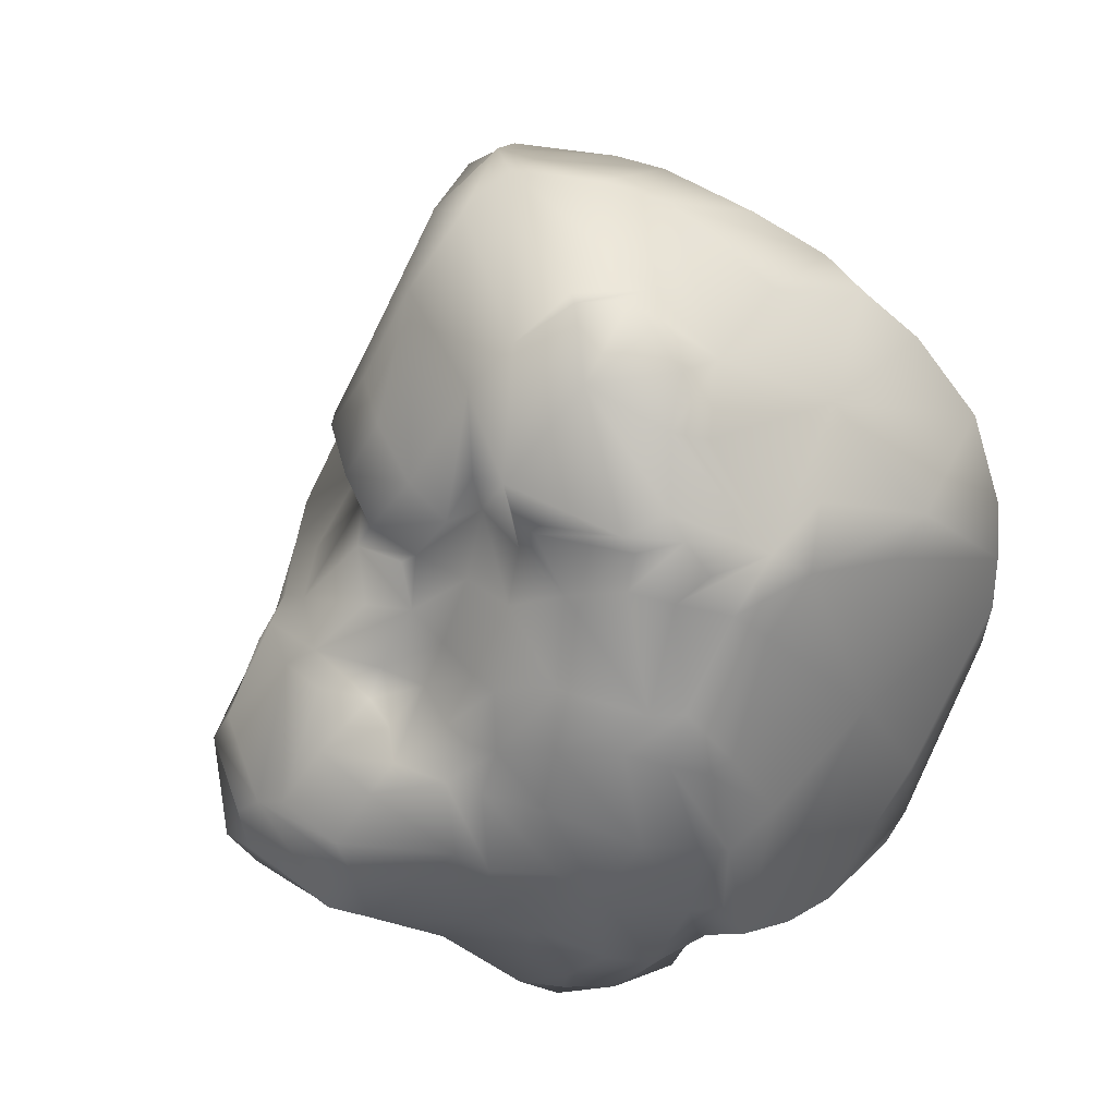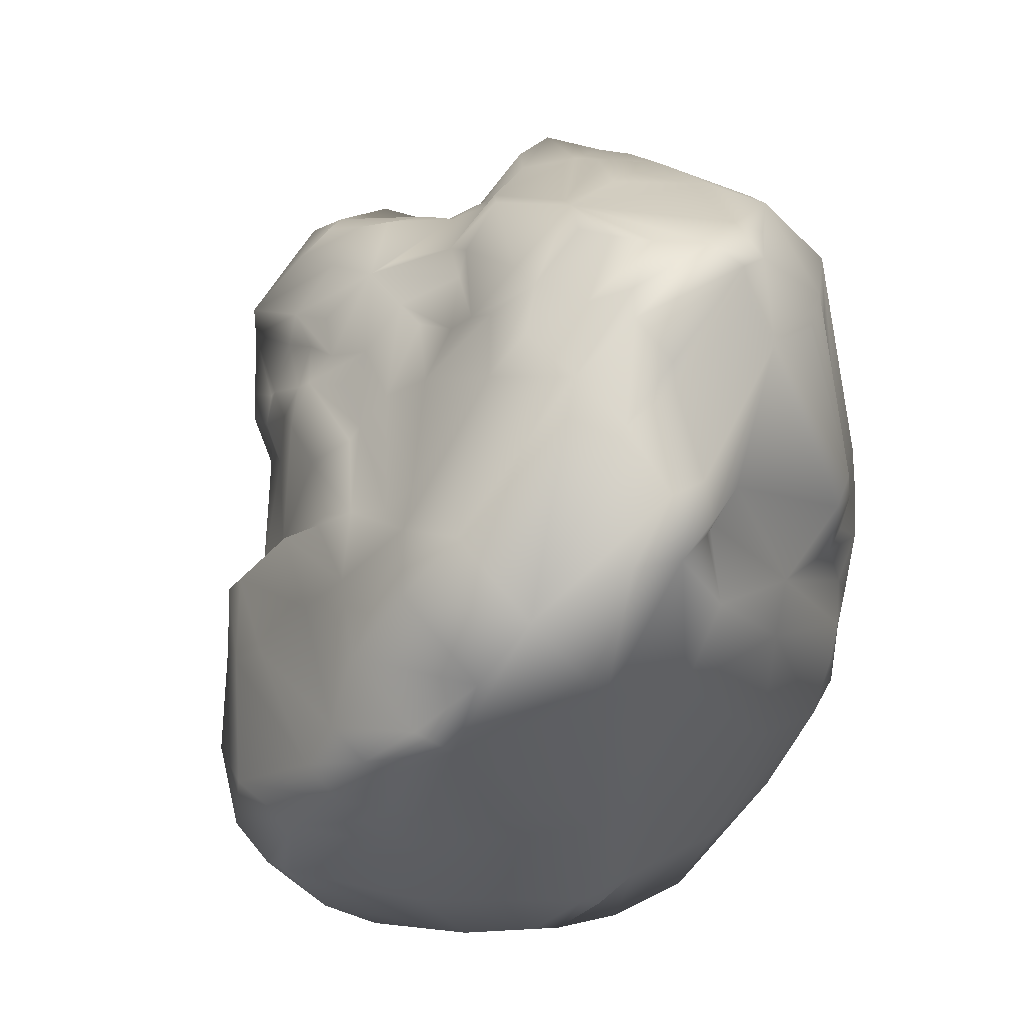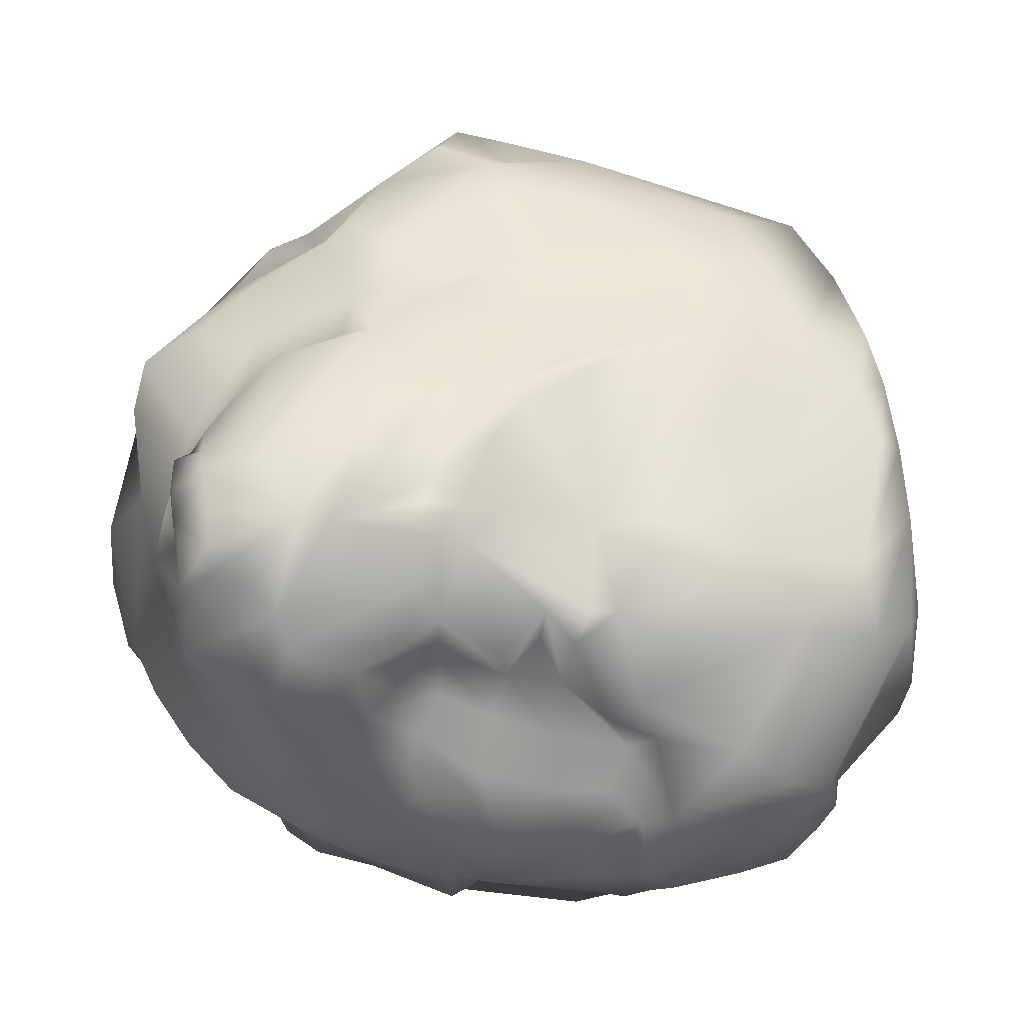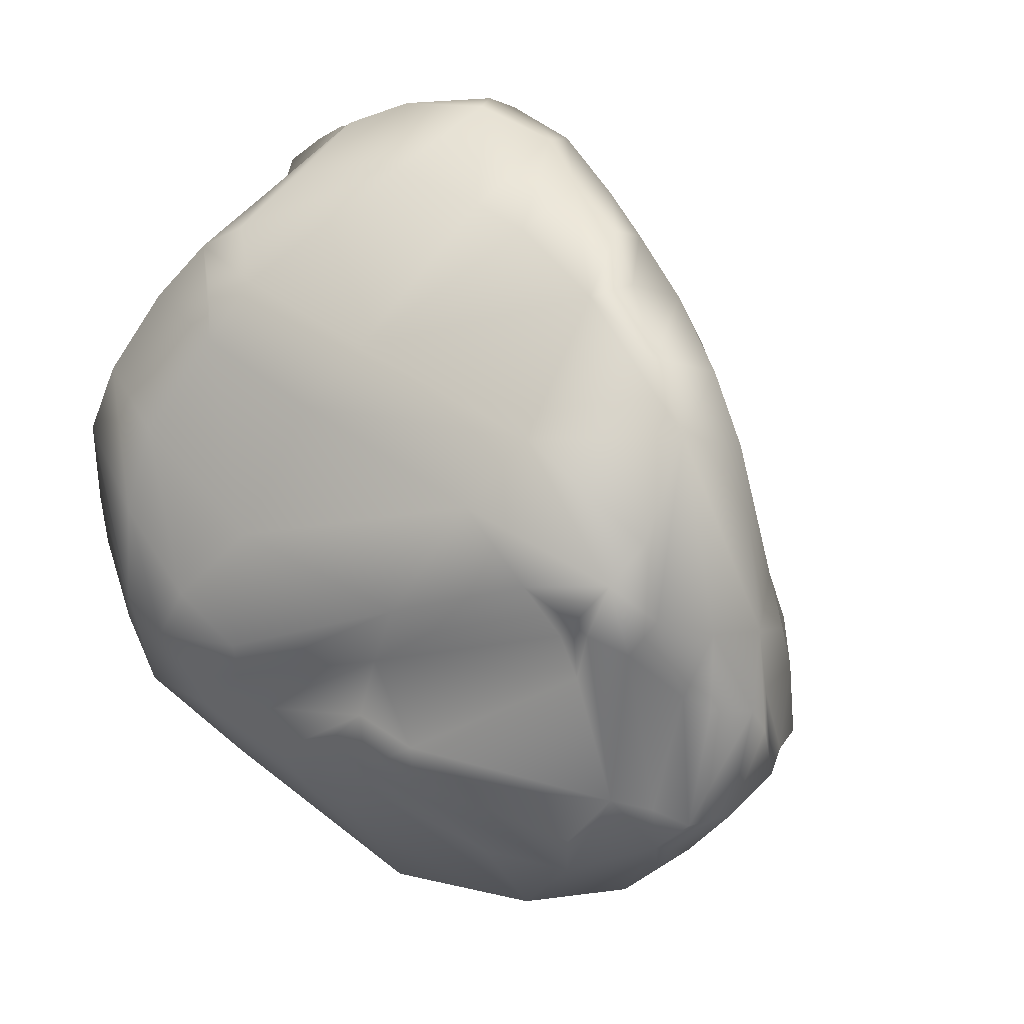
<metadata>
{"format":"obj","ext":"obj","renderer":"f3d","projection":"perspective","resolution":1024,"background":"white","views":[{"elev":20.9,"azim":-25.4,"up":"+Z"},{"elev":57.6,"azim":22.1,"up":"+Y"},{"elev":2.3,"azim":-78.9,"up":"+Y"},{"elev":34.0,"azim":128.3,"up":"+Z"}]}
</metadata>
<code>
v -177 7.058 -63.23
v -178 -8.749 -106.1
v -149.2 33.45 -118.5
v -148 45.26 -101.3
v -138.8 50.41 -40.58
v -126.3 65.02 -94.48
v -104.8 42.58 -130.5
v -81.71 69.09 -114.8
v -117.3 66.99 -32.73
v -130.9 58.47 -71.49
v -99.17 91.36 -50.64
v -163.2 23.69 -112.8
v -159.1 31.88 -87.79
v -157.6 2.751 -129.3
v -162.5 -5.264 -125.4
v -154.6 15.22 -131.5
v -163.4 6.132 -110.7
v -131.7 29.06 -137.2
v -109.7 32.08 -136.2
v -108.7 78.98 -93.11
v -90.6 89.43 -65.8
v -95.19 42.09 -131
v -132.7 -9.441 -132.3
v -100.8 30.17 -135.5
v -153.7 -29.88 -127.7
v -177.9 -26.34 -86.32
v -106.3 63.48 -15.39
v -83.88 86.47 -9.292
v -90.23 78.79 9.17
v -111.3 59.36 1.341
v -73.43 74.83 34.83
v -138.9 21.41 -10.26
v -120.8 41.25 13.98
v -139 7.988 1.901
v -121.9 40.73 -5.338
v -123.8 48.3 -26.22
v -140.6 31.42 -34.05
v -154.5 2.692 -16.62
v -143.2 11.3 -13.5
v -146.7 -53.96 -19.98
v -152.3 -67.7 -44.05
v -166.4 -56.49 -70.79
v -170.9 2.76 -51.53
v -152.6 -27.74 -17.19
v -150.5 -80.31 -84.25
v -144.6 -80.64 -98.57
v -147.7 -59.55 -126.7
v -142.7 -42.09 -134.5
v -172.1 -22.52 -108
v -172.9 -40.54 -76.48
v -97.74 -128.9 -86.81
v -95.82 -116.3 -115.5
v -53.85 -116 -156.1
v -44.19 -91.62 -177.2
v -70.59 -110.9 -138.8
v -24.14 -37.89 -206.8
v -29.47 -8.563 -206.2
v -93.05 -63.89 -152.6
v -54.99 -66.23 -184.7
v -15.84 -89.45 -185
v 23.82 -72.2 -191.8
v 5.711 -43.57 -204.7
v -35.83 -68.32 -194.6
v -46.36 -139.3 -136.6
v -22.05 -120.5 -162.3
v -1.007 -143.7 -134
v 35.01 -124.2 -140.7
v -21.86 -139.5 -145.6
v 31.54 -108.4 -151.8
v 48.6 -100.3 -156.1
v 47.88 -73.28 -175.4
v 61.74 -121.7 -134.5
v 98.22 -142.4 -109.1
v 8.405 -168.8 -123.1
v -6.848 -176.7 -101.9
v -16.86 -164.2 -107.7
v -57.51 -157.5 -95.11
v -45.33 -172.5 -65.95
v -18.37 -175.2 -72.26
v -8.026 -182.6 -72.09
v -26.23 -193.4 -26.75
v -38.61 -184.4 -24.8
v -73.71 -125.3 -123.6
v -12.88 -192.1 -23.31
v 72 -180.8 49.57
v 66.52 -169.8 -23.27
v -1.303 -198.6 32.79
v 16.72 -179.1 -58.67
v 37.14 -158.8 -128.5
v 106.8 -148.2 -69.24
v 109.8 -139.5 -97.13
v 62.88 -151.1 -126.2
v 148.3 -144.6 0.8051
v 90.05 -174 64.9
v 137.1 -159.8 58.43
v 147 -148.2 26.28
v 34.68 -177.7 80.29
v 20.28 -195.8 56.34
v 76.74 -105.1 165
v 46.91 -93.59 184.6
v 1.864 -98.82 194.8
v -21.39 -129.6 166.9
v -0.1822 -150.4 139.8
v -15.43 -170.6 112.7
v 38.55 -126.9 159.6
v 85.19 -123.3 152.4
v 51.35 -157.8 115.9
v -35.93 -139.7 167
v -27.88 -168 142.6
v -32.26 -152.2 157.6
v -35.52 -174.6 120
v -39.18 -182.5 87.65
v -24.42 -190.6 60.92
v -10.99 -187.1 39.67
v 5.801 -188.4 65
v -38.1 -186 49.25
v -47.39 -181.6 -0.8782
v -56.82 -177.5 -18.44
v -28.72 -179.5 -4.847
v -56.85 -174.9 78.08
v -33.27 -185.1 75.73
v -94.59 -140.3 95.71
v -57.81 -131.1 165.8
v -81.64 -122.1 149.1
v -61.9 -148.6 136.4
v -136 -8.046 4.474
v -150.7 -4.178 -6.086
v -144.1 -43.51 -6.011
v -103.6 -1.67 60.08
v -118.3 -39.81 59.74
v -122.3 9.669 21.25
v -120.5 -55.27 52.79
v -125.5 -59.26 18.47
v -120.8 -39.71 38.58
v -105.7 -53.48 33.33
v -108.3 -71.57 17.23
v -107.3 -74.71 43.9
v -126.2 -63.59 -25.17
v -119 -59.79 -12.9
v -123.3 -78.53 -33.13
v -107.2 -82.13 -15.04
v -94.63 -101.4 40.03
v -112.8 -82.51 80.57
v -99.91 -92.07 64.27
v -91.81 -102.2 86.35
v -95.75 -107.1 126.6
v -89.33 -106.4 72.8
v -90.24 -141.5 78.83
v -84.4 -148.7 74.97
v -74.36 -156.5 48.68
v -51.09 -174.3 69.68
v -78.37 -158 7.685
v -54.67 -175 53.86
v -80.46 -157.9 -19.14
v -80.69 -153.5 -51.07
v -74.02 -149.5 -84.45
v -99.29 -125.6 -50.46
v -110.9 -112.5 -48.35
v -110.2 -121.1 -79.39
v -131.2 -67.56 -131.7
v -126.1 -90.34 -45.23
v -136.7 -87.88 -59.46
v -105 -101.1 -26.72
v -95.71 -131.1 -1.128
v -95.42 -132.8 -28.23
v -100.7 -120.6 3.624
v -100.8 -114.4 -30.83
v -102.2 -91.42 8.047
v -82.42 -128.7 61.53
v -87.27 -128 36.17
v -66.54 74.46 77.61
v -66.4 78.78 86.99
v -113.6 2.391 88.57
v -125.7 -40 72.74
v -121.8 -13.68 87.91
v -85.91 72.84 52.29
v -109.7 56.57 26.59
v -112.2 -30.47 113.3
v -115.7 -55.08 99.3
v -97.57 -49.01 155.7
v -73.79 -53.87 188.9
v -21.04 -80.8 202.4
v -55.18 -122.2 167.6
v -49.75 -50.5 203.4
v -19.61 88.77 150.8
v -9.542 33.69 195.4
v -33.13 0.06119 201.9
v -72.41 -18.78 182.3
v -83.57 12.79 127.4
v -99.55 -10.95 125.9
v -30.05 39.42 186.6
v -40.19 89.78 116.2
v -60.97 53.56 117.5
v -87.42 50.13 83.93
v -21.04 63.8 175.1
v 21.97 91 176.5
v -2.394 122.3 130.2
v 45.72 121 158.9
v -31.4 108.6 82.96
v -51.87 88.39 79.69
v -69 84.84 31.43
v -39.86 120 16.85
v -22.24 118.4 73.61
v -61.28 94.38 16.17
v -15.86 122.3 98.21
v -13.38 163.1 -0.2836
v -56.06 117.2 -13.92
v -72.07 108.6 -27.15
v -24.92 150.2 -4.449
v -37.58 128 -9.476
v -50.04 115.4 -48.42
v -63.06 108.3 -68.17
v -61.87 87.86 -116.6
v -41.72 145.4 -75.6
v -46.85 136.4 -86.49
v -47.65 113.5 -125.3
v -67.79 79.19 -124.5
v -82.92 41.32 -144.4
v -54.86 76.74 -178.1
v -59.09 92.03 -149.8
v -83.54 29.37 -149.5
v -107.2 2.327 -150.6
v -105.4 -19.04 -156.1
v -69.27 8.543 -175.2
v -61.13 52.62 -181.9
v -27.1 59.52 -188
v -18.76 34.89 -197.7
v 3.377 178.7 -12.82
v 12.89 188.8 -42.59
v -0.9832 169.6 -68.83
v -12.73 165 -28.38
v -47.18 134.7 -51.03
v -25.91 112.4 -141.8
v -24.51 85.3 -173.7
v -3.892 103.9 -161.8
v 20.07 137.5 -134.4
v -8.911 134.7 -127.3
v 5.654 144.3 -110
v -14.52 134 -97.89
v 64.15 112 -152
v 48.68 144.5 -125.2
v 49.41 200 -40.3
v 9.208 176.2 12.31
v 39.53 182.1 30.47
v 29.69 181.6 -10.29
v 28.41 191.3 -42.61
v 49.12 194.5 -16.37
v 76.82 181.3 5.986
v 88.04 179.7 -57.7
v 54.82 190.6 -3.644
v 72.2 192.9 -54.59
v 91.97 163.9 -77.57
v 85.8 161 -94.37
v 74.01 171.4 -86.86
v 79.75 167.5 8.937
v 94.85 163.5 -51.87
v 97.51 163.2 60.67
v 106.6 154.5 43.04
v -1.728 160.5 30.54
v 15.44 150.3 108.9
v 68.54 175.1 42.21
v 80.38 74.72 -169.8
v 79.78 0.2266 -193.7
v 33.56 -5.851 -199.2
v 40.56 49.05 -186.5
v -4.876 -14.46 -206.3
v 62.77 -41.34 -195.6
v 65.4 -71.19 -181.8
v 34.93 -73.53 -177.3
v 17.51 -44.45 -197.6
v 44.88 -38.52 -194
v 159.6 -47.11 -80.28
v 164.4 -101.2 -57.18
v 85.77 -124.8 -127.3
v 112.2 16.38 -162.9
v 70.63 -95.3 -164.4
v 161 -119.9 -28.09
v 106.7 96.54 -140.4
v 117.9 130.2 -92.39
v 76.75 136.3 -131
v 120.6 132.5 -70.67
v 156.6 65.28 -23.85
v 114.7 137 50.88
v 118.2 134.2 27.45
v 110.5 149.6 -42.75
v 110.4 118.4 39.84
v 143.3 32.42 4.469
v 113.1 127.6 52.38
v 145.4 27.69 -75.92
v 156.2 65.83 -42.8
v 122.6 82.66 -103
v 156.5 11.77 -46.91
v 157.4 35.41 -51.02
v 157.8 35.18 -18.35
v 162.2 -16.71 -63.58
v 161.8 -28.61 -42.42
v 153.3 -7.965 -87.82
v 147.7 13.99 -93.51
v 164.2 -62.49 -56.52
v 172.3 -84.71 -16.85
v 166.5 -70.63 -41.06
v 166.2 -112.7 -9.205
v 171.2 -68.18 14.54
v 172.2 -33.98 -0.4941
v 150.9 51.48 46.81
v 168.9 -34.05 -20.45
v 128.9 111.5 74.78
v 153.3 -39.67 52.29
v 123.5 73.59 99.63
v 120.7 -25.77 114
v 142.4 -112 77.7
v 114.3 -93.6 122.1
v 107.9 -133.5 131
v 131.7 -145.9 95.68
v 158.4 -114.7 37.94
v 102.2 -104.1 139.9
v 96.94 -80.54 152
v 99.03 -10 141.8
v 94.28 85.63 126.4
v 110.4 145.4 79.85
v 92.97 152 96
v 61.18 148.6 135.9
v -35.25 -43.86 206
v 0.9395 65.79 187.1
v 39.57 79.66 173.7
v 28.36 31.8 187.8
v 27.67 3.942 192
v 27.86 -45.2 195.8
g rock1_LOWuvd:Group11424 rock1_LOWuvd:polySurface1
f 2 1 17
f 37 36 5
f 7 8 22
f 217 8 213
f 11 212 21
f 208 11 28
f 223 23 222
f 31 200 201
f 35 32 33
f 39 34 32
f 126 131 34
f 34 127 126
f 39 43 38
f 128 44 40
f 46 50 47
f 160 46 47
f 47 48 160
f 159 52 51
f 59 55 58
f 62 63 56
f 57 224 227
f 57 227 266
f 269 60 61
f 62 266 270
f 65 69 68
f 66 76 68
f 269 271 71
f 79 82 78
f 118 78 82
f 81 119 82
f 84 119 81
f 90 93 86
f 93 90 277
f 314 94 95
f 97 94 107
f 98 97 115
f 99 105 106
f 182 102 101
f 104 107 103
f 109 103 110
f 106 107 313
f 153 117 116
f 122 120 125
f 146 122 124
f 122 146 145
f 147 122 145
f 183 124 123
f 130 126 134
f 173 194 129
f 173 129 175
f 130 134 132
f 130 132 174
f 135 136 137
f 145 144 147
f 170 150 169
f 151 150 153
f 170 152 150
f 165 155 154
f 157 155 165
f 158 162 159
f 162 158 161
f 165 164 167
f 172 200 171
f 172 192 200
f 189 173 190
f 179 180 178
f 188 180 181
f 184 182 323
f 182 328 323
f 323 187 184
f 196 324 325
f 325 198 196
f 197 260 205
f 199 205 203
f 202 207 204
f 202 203 259
f 210 202 209
f 207 202 210
f 231 232 209
f 232 212 211
f 220 218 217
f 219 226 225
f 226 219 234
f 219 233 234
f 226 265 227
f 246 230 229
f 239 230 238
f 242 230 246
f 237 233 239
f 234 233 235
f 265 235 262
f 238 236 237
f 238 241 236
f 241 254 280
f 259 244 243
f 259 260 244
f 248 261 255
f 256 252 249
f 254 252 253
f 285 252 256
f 253 280 254
f 320 257 321
f 271 269 270
f 299 273 272
f 276 272 274
f 301 273 299
f 300 273 301
f 275 278 298
f 280 279 278
f 278 279 291
f 281 290 279
f 284 282 285
f 294 282 287
f 283 320 288
f 288 307 286
f 287 296 294
f 296 287 306
f 288 320 307
f 292 289 293
f 293 294 292
f 296 299 295
f 301 306 300
f 309 305 307
f 312 317 316
f 327 318 326
f 321 319 320
f 322 319 321
f 1 2 49 26
f 1 5 10 13
f 5 1 43 37
f 1 13 12 17
f 50 43 1 26
f 2 17 14 15
f 25 49 2 15
f 13 4 3 12
f 7 3 4 6
f 3 7 19 18
f 18 16 12 3
f 13 10 6 4
f 11 10 5 9
f 5 36 27 9
f 11 20 6 10
f 7 6 20 8
f 22 24 19 7
f 8 20 11 21
f 212 213 8 21
f 217 218 22 8
f 11 9 27 28
f 11 208 211 212
f 12 16 14 17
f 25 15 14 23
f 18 23 14 16
f 23 18 19 24
f 221 24 22 218
f 23 24 221 222
f 223 48 25 23
f 49 25 48 47
f 28 27 30 29
f 36 35 30 27
f 28 29 201 204
f 204 207 208 28
f 30 31 201 29
f 30 177 176 31
f 177 30 35 33
f 200 31 176 171
f 33 32 34 131
f 37 32 35 36
f 129 177 33 131
f 34 39 38 127
f 43 44 127 38
f 42 41 40 44
f 41 140 138 40
f 128 40 138 139
f 42 45 162 41
f 41 162 161 140
f 44 43 50 42
f 50 46 45 42
f 128 126 127 44
f 159 162 45 46
f 160 52 159 46
f 223 58 160 48
f 51 157 158 159
f 156 51 52 83
f 157 51 156 155
f 64 83 55 53
f 59 54 53 55
f 60 65 53 54
f 53 65 68 64
f 60 54 59 63
f 62 56 57 266
f 224 59 58 223
f 63 62 61 60
f 269 69 65 60
f 77 64 68 76
f 64 77 156 83
f 68 69 67 66
f 67 89 74 66
f 66 74 75 76
f 72 67 69 70
f 89 67 72 92
f 69 269 71 70
f 70 71 268 276
f 274 72 70 276
f 71 271 267 268
f 73 92 72 274
f 92 73 91 90
f 86 88 74 89
f 74 88 80 75
f 76 75 80 79
f 76 79 78 77
f 155 156 77 78
f 78 118 154 155
f 82 79 80 81
f 88 84 81 80
f 119 117 118 82
f 87 84 88 86
f 84 87 114 119
f 86 85 98 87
f 94 97 98 85
f 86 93 96 85
f 96 95 94 85
f 98 115 114 87
f 91 273 277 90
f 96 93 277 302
f 107 94 314 313
f 302 315 95 96
f 315 311 314 95
f 107 104 115 97
f 317 99 106 316
f 101 105 99 100
f 328 100 99 317
f 101 102 103 105
f 103 102 108 110
f 102 183 123 108
f 184 183 102 182
f 103 109 111 104
f 115 104 111 112
f 312 316 106 313
f 125 110 108 123
f 125 111 109 110
f 125 120 112 111
f 115 112 121 113
f 121 112 120 151
f 115 113 116 114
f 117 152 154 118
f 149 150 151 120
f 120 122 148 149
f 122 147 169 148
f 181 180 146 124
f 184 181 124 183
f 126 128 133 134
f 130 129 131 126
f 128 139 136 133
f 129 130 174 175
f 129 194 172 171
f 129 171 176 177
f 137 132 134 135
f 132 137 144 143
f 143 179 174 132
f 142 137 136 168
f 139 141 168 136
f 147 144 137 142
f 141 139 138 140
f 161 163 141 140
f 166 168 141 163
f 170 142 168 166
f 146 143 144 145
f 152 164 165 154
f 152 170 166 164
f 165 167 158 157
f 161 158 167 163
f 192 172 194 193
f 173 189 193 194
f 190 173 175 178
f 188 190 178 180
f 187 188 181 184
f 195 185 192 193
f 185 197 205 192
f 196 185 195 324
f 198 197 185 196
f 324 195 191 186
f 188 187 186 191
f 187 327 326 186
f 325 324 186 326
f 327 187 323 328
f 191 189 190 188
f 205 199 200 192
f 197 198 322 260
f 325 319 322 198
f 199 204 201 200
f 202 259 206 209
f 259 243 228 206
f 209 206 228 231
f 210 211 208 207
f 212 232 214 215
f 212 215 216 213
f 216 220 217 213
f 231 230 214 232
f 230 239 215 214
f 233 216 215 239
f 219 220 216 233
f 218 220 219 225
f 225 224 221 218
f 265 264 266 227
f 230 231 228 229
f 228 245 246 229
f 244 245 228 243
f 230 254 241 238
f 230 242 251 254
f 236 235 233 237
f 262 235 236 240
f 236 241 280 240
f 262 240 280 278
f 245 247 242 246
f 251 242 247 250
f 244 250 247 245
f 261 248 250 244
f 322 261 244 260
f 249 251 250 248
f 249 248 255 256
f 280 253 252 279
f 285 281 279 252
f 255 261 257 258
f 258 285 256 255
f 320 283 258 257
f 285 258 283 284
f 262 263 264 265
f 278 275 263 262
f 263 267 271 264
f 275 268 267 263
f 272 276 268 275
f 275 298 297 272
f 299 272 297 295
f 273 300 302 277
f 278 291 289 298
f 285 282 290 281
f 293 290 282 294
f 287 282 284 286
f 287 286 307 305
f 305 304 306 287
f 294 296 295 292
f 315 302 300 303
f 300 306 304 303
f 311 315 303 308
f 305 308 303 304
f 309 310 308 305
f 320 319 309 307
f 308 310 312 311
f 310 309 319 318
f 318 317 312 310
f 237 239 238
f 47 50 26 49
f 43 39 32 37
f 269 61 62 270
f 86 89 92 90
f 100 328 182 101
f 106 105 103 107
f 116 117 119 114
f 117 153 150 152
f 122 125 123 124
f 134 133 136 135
f 147 142 170 169
f 180 179 143 146
f 150 149 148 169
f 163 167 164 166
f 174 179 178 175
f 189 191 195 193
f 204 199 203 202
f 259 203 205 260
f 209 232 211 210
f 223 222 221 224
f 224 225 226 227
f 265 226 234 235
f 251 249 252 254
f 322 321 257 261
f 266 264 271 270
f 284 283 288 286
f 306 301 299 296
f 311 312 313 314
f 317 318 327 328
f 318 319 325 326
f 58 55 52 160
f 83 52 55
f 57 56 59 224
f 59 56 63
f 273 91 274 272
f 73 274 91
f 153 116 121 151
f 121 116 113
f 279 290 293 291
f 289 291 293
f 292 295 297 289
f 289 297 298

</code>
